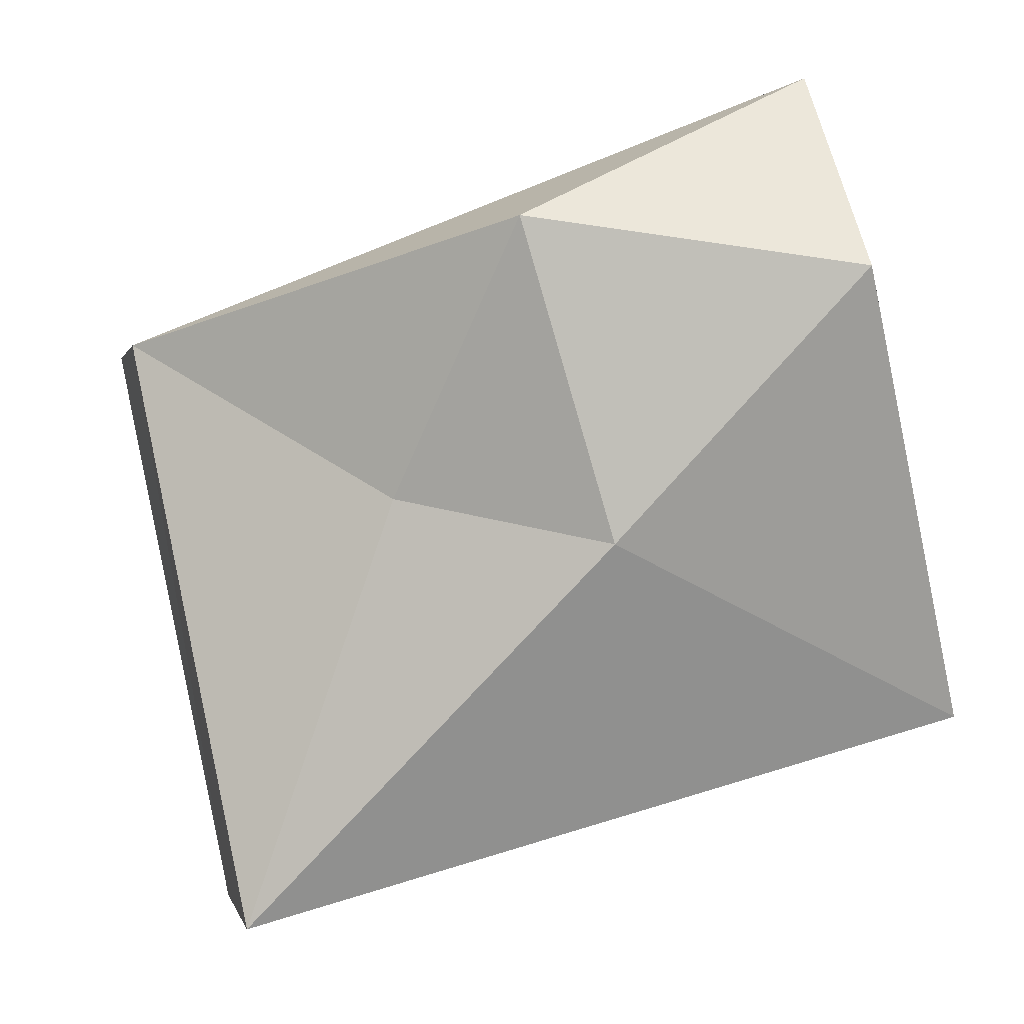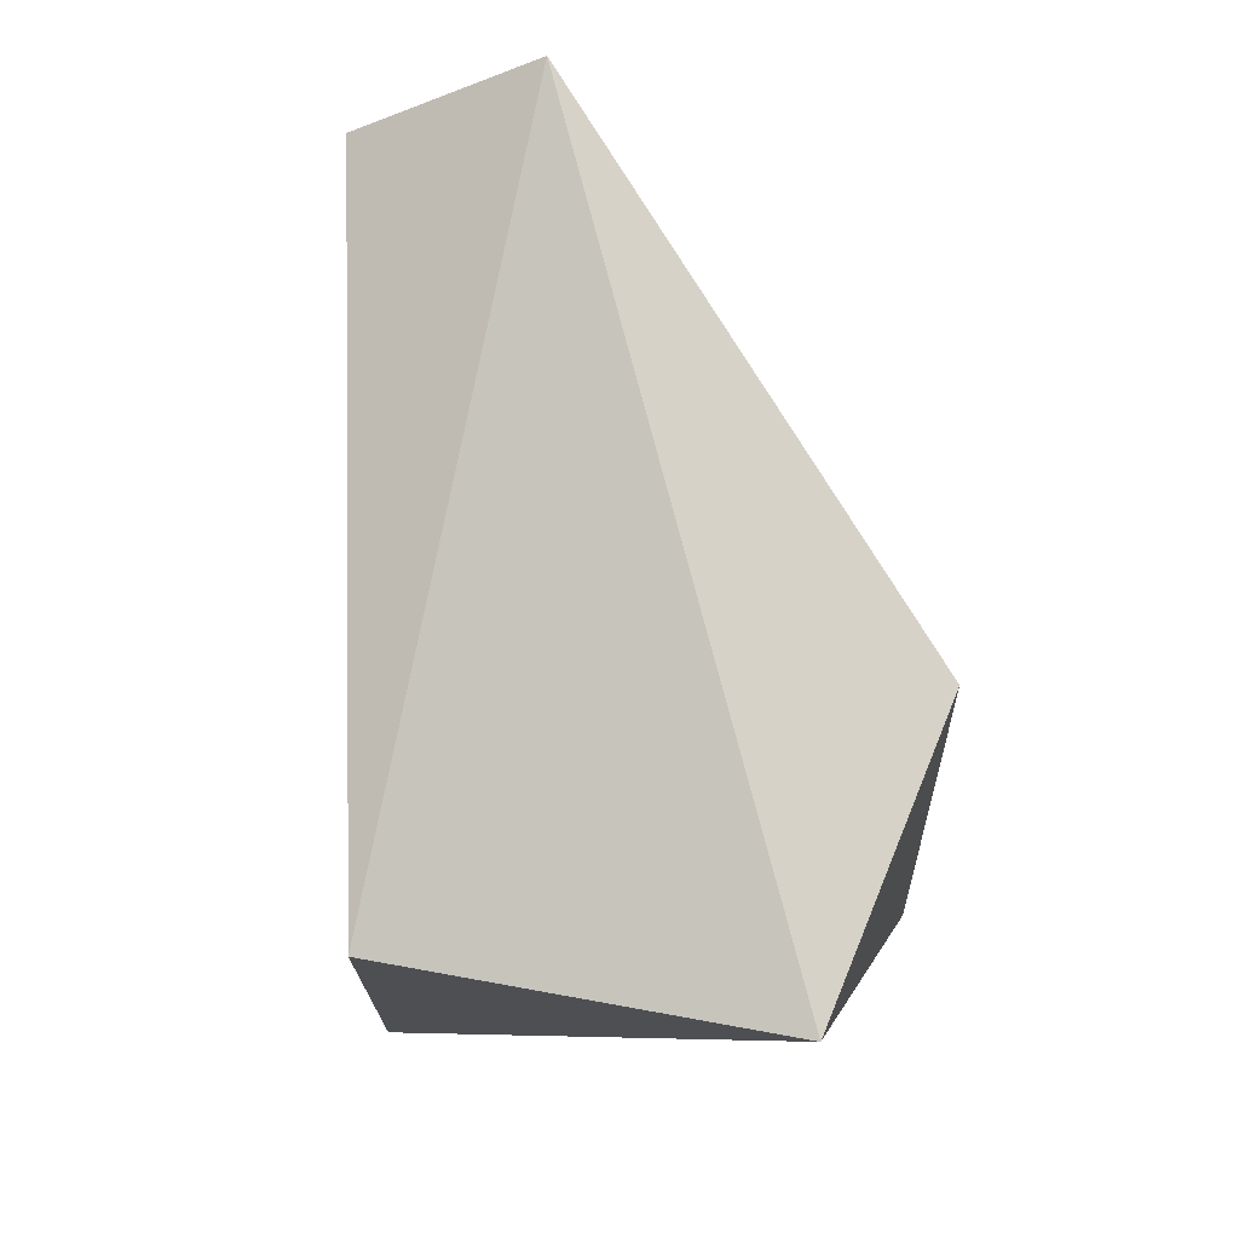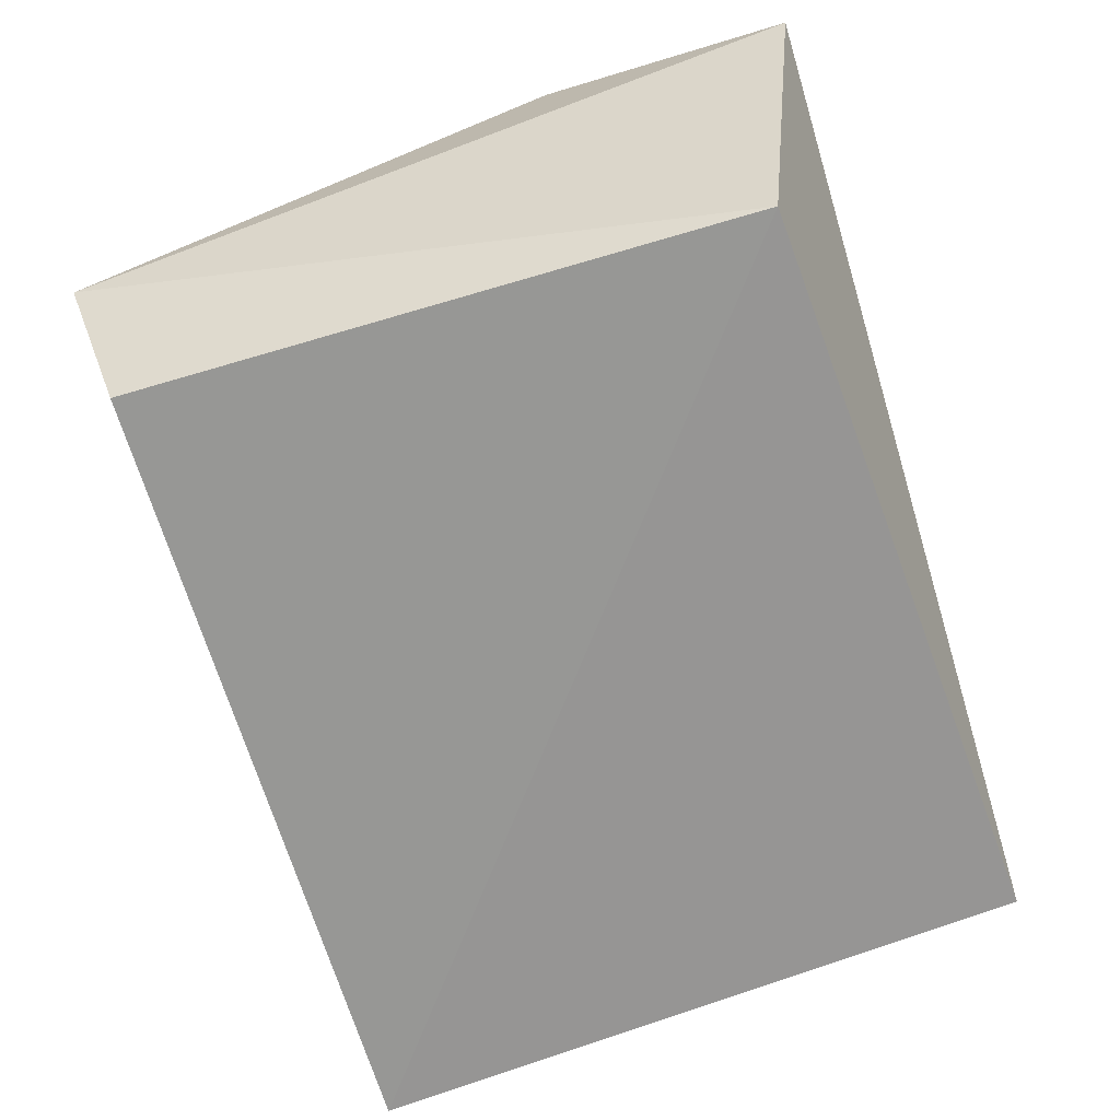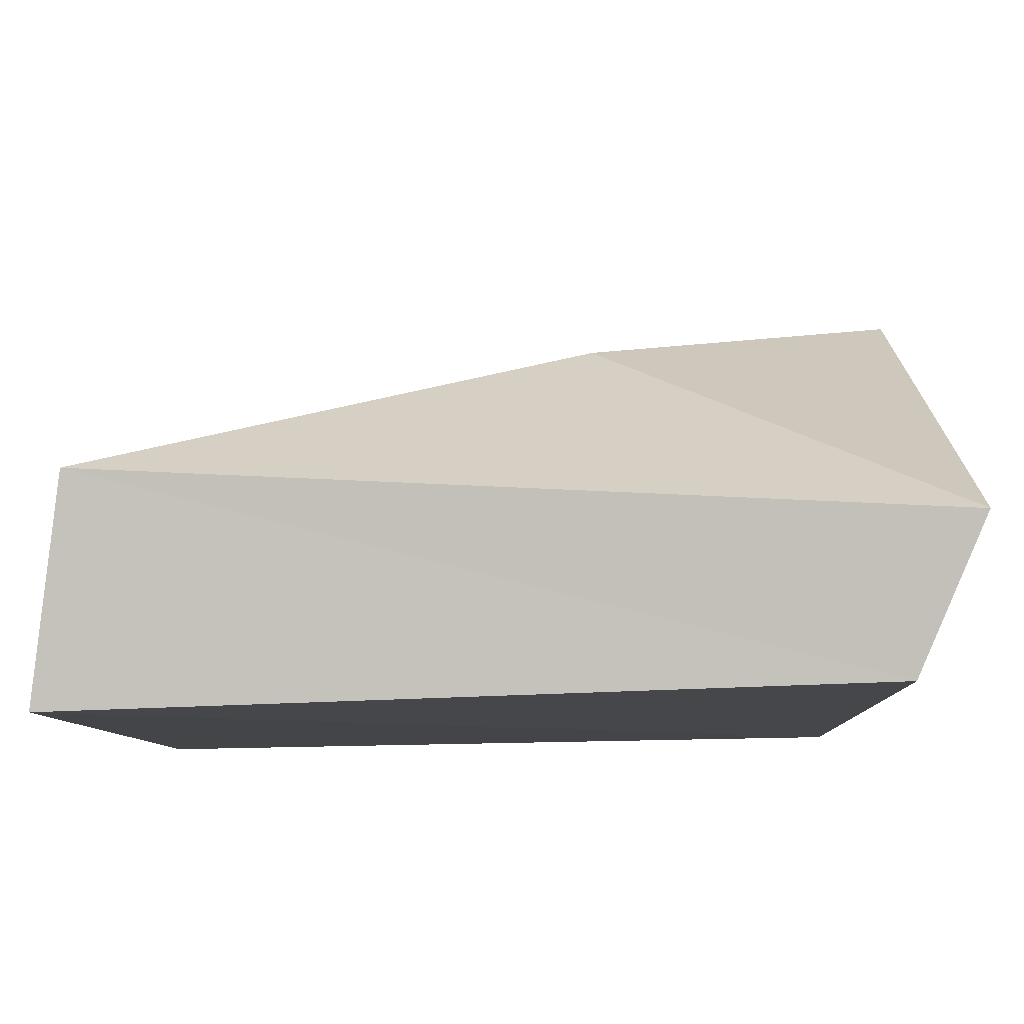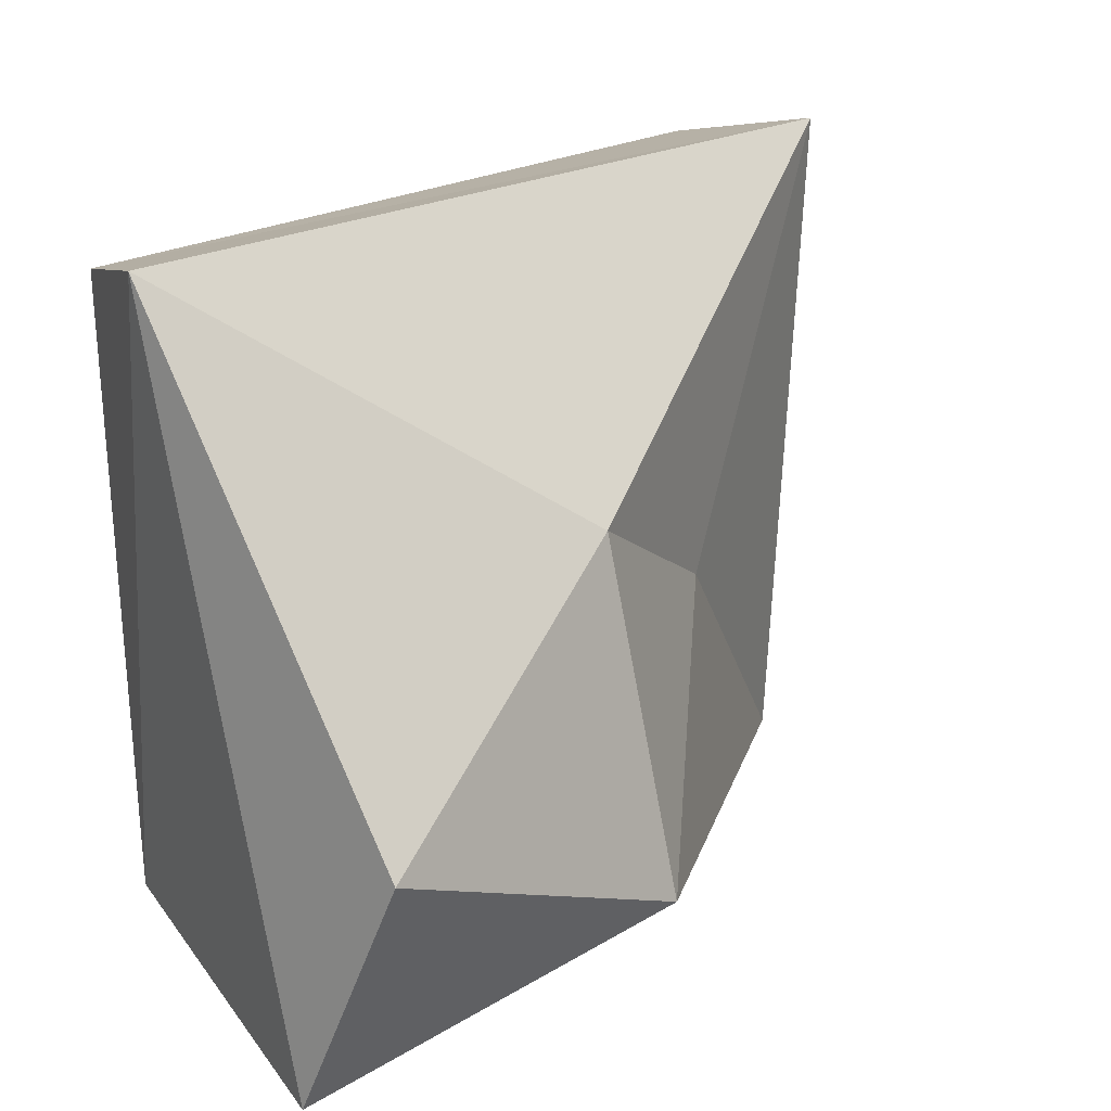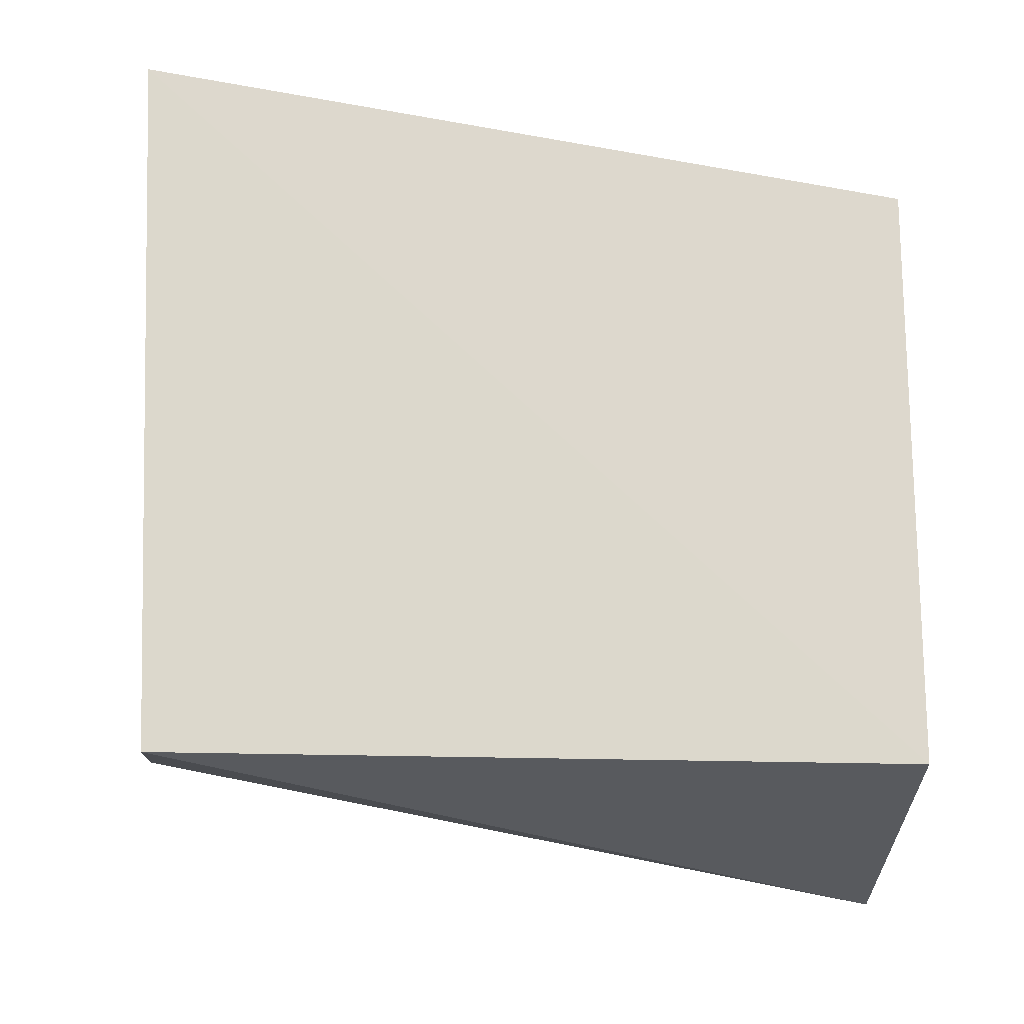
<metadata>
{"format":"obj","ext":"obj","renderer":"f3d","projection":"perspective","resolution":1024,"background":"white","views":[{"elev":79.6,"azim":-15.8,"up":"+Y"},{"elev":-8.9,"azim":86.1,"up":"+Z"},{"elev":-67.8,"azim":106.7,"up":"+Y"},{"elev":78.7,"azim":-2.1,"up":"+Z"},{"elev":21.6,"azim":133.1,"up":"+Z"},{"elev":-22.2,"azim":-17.9,"up":"+Z"}]}
</metadata>
<code>
o Rock6.001_Cube.046
v -10.9 0.1222 13.78
v -10.58 0.2519 14.14
v -10.3 0.3464 14.3
v -10.95 0.1307 14.67
v -10.99 -0.149 14.6
v -9.944 -0.1502 14.6
v -9.831 0.2989 13.71
v -9.951 -0.1362 13.79
v -10.31 0.4583 13.85
v -9.857 0.4388 14.04
v -10.94 -0.1124 13.72
v -9.852 0.04534 14.65
f 12 8 7
f 8 5 11
f 7 11 1
f 2 9 1
f 2 3 9
f 7 10 12
f 5 1 11
f 3 4 12
f 4 6 12
f 2 1 4
f 3 12 10
f 12 6 8
f 7 8 11
f 9 3 10
f 7 1 9
f 7 9 10
f 5 4 1
f 3 2 4
f 4 5 6
f 5 8 6

</code>
